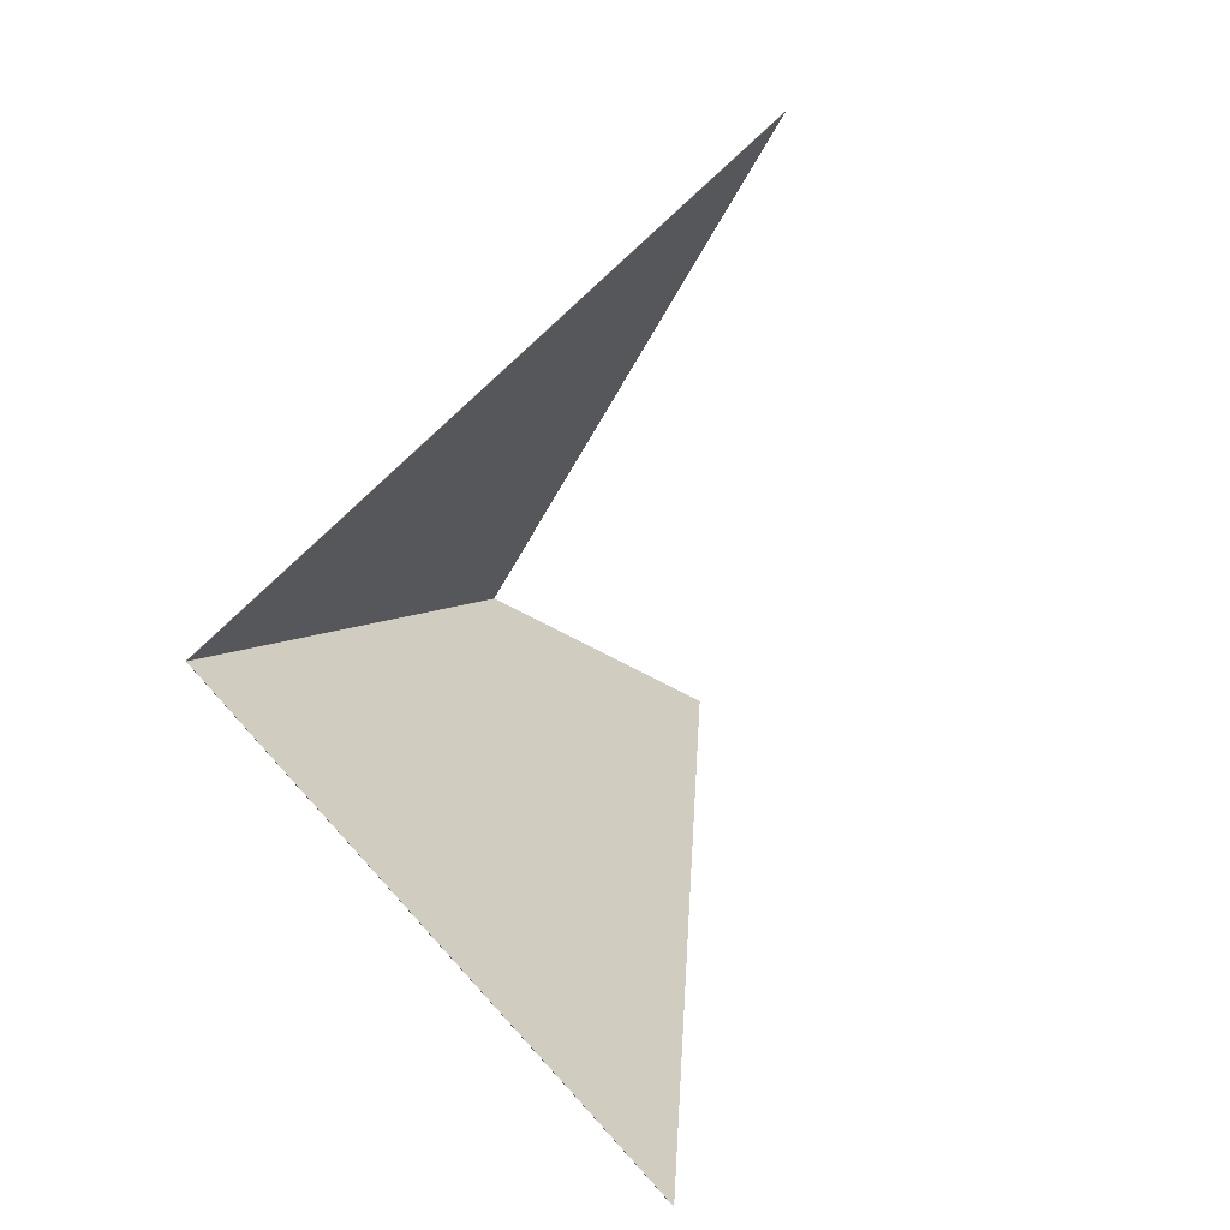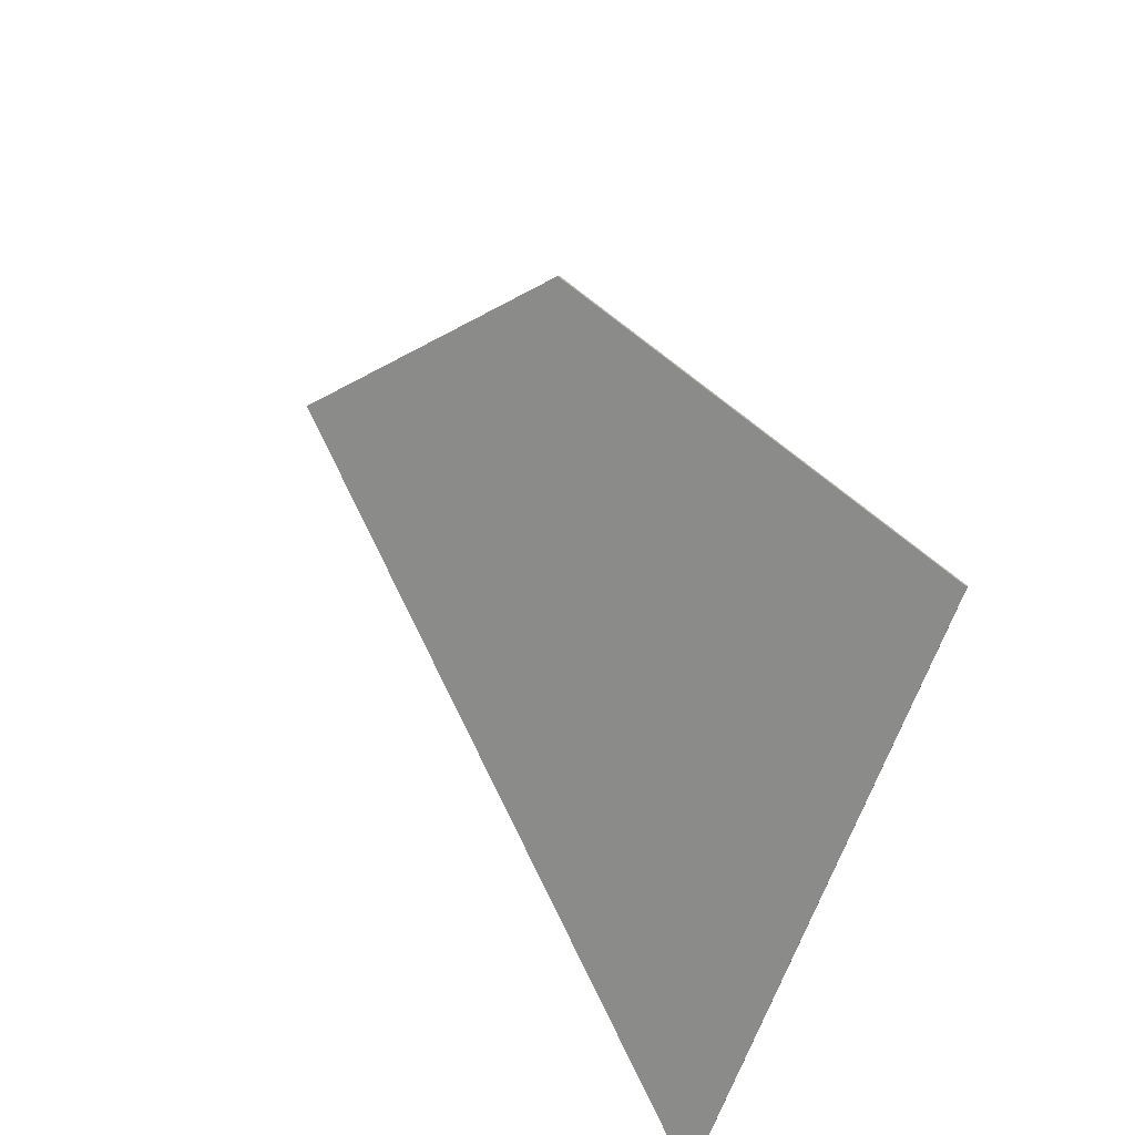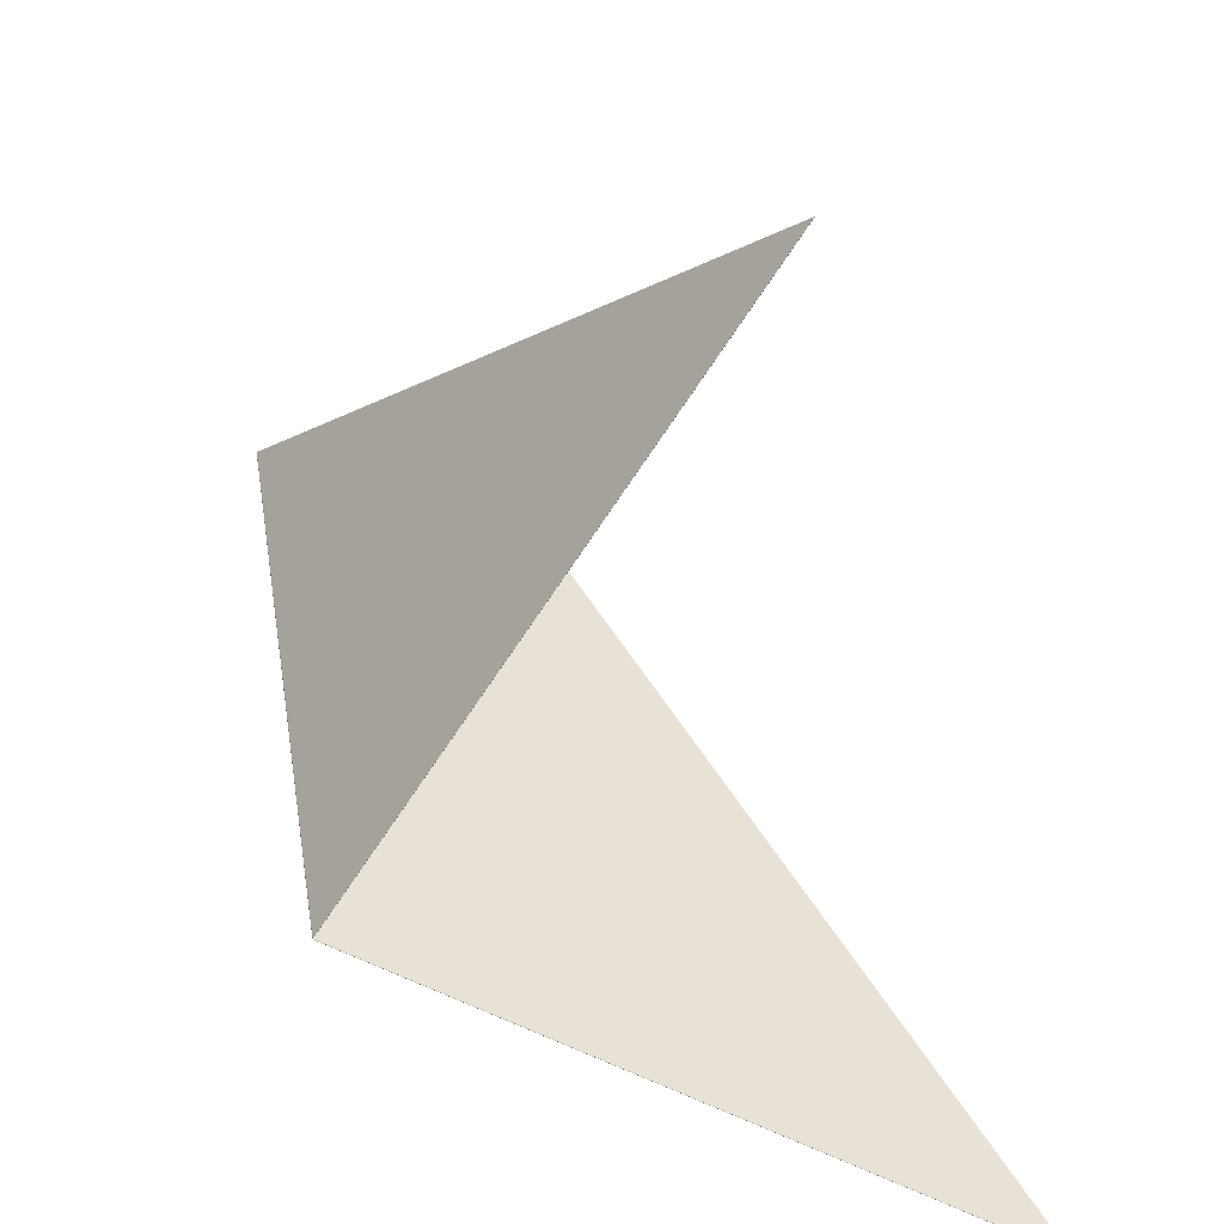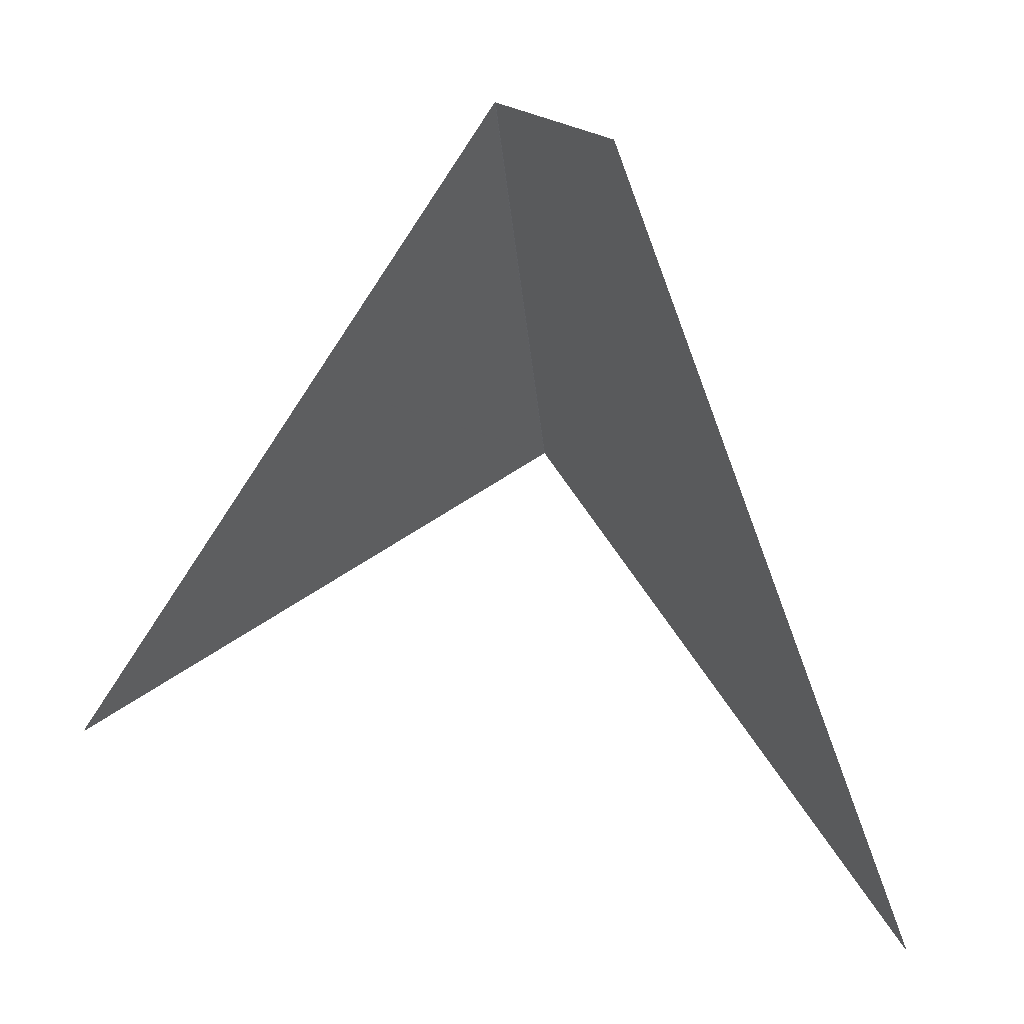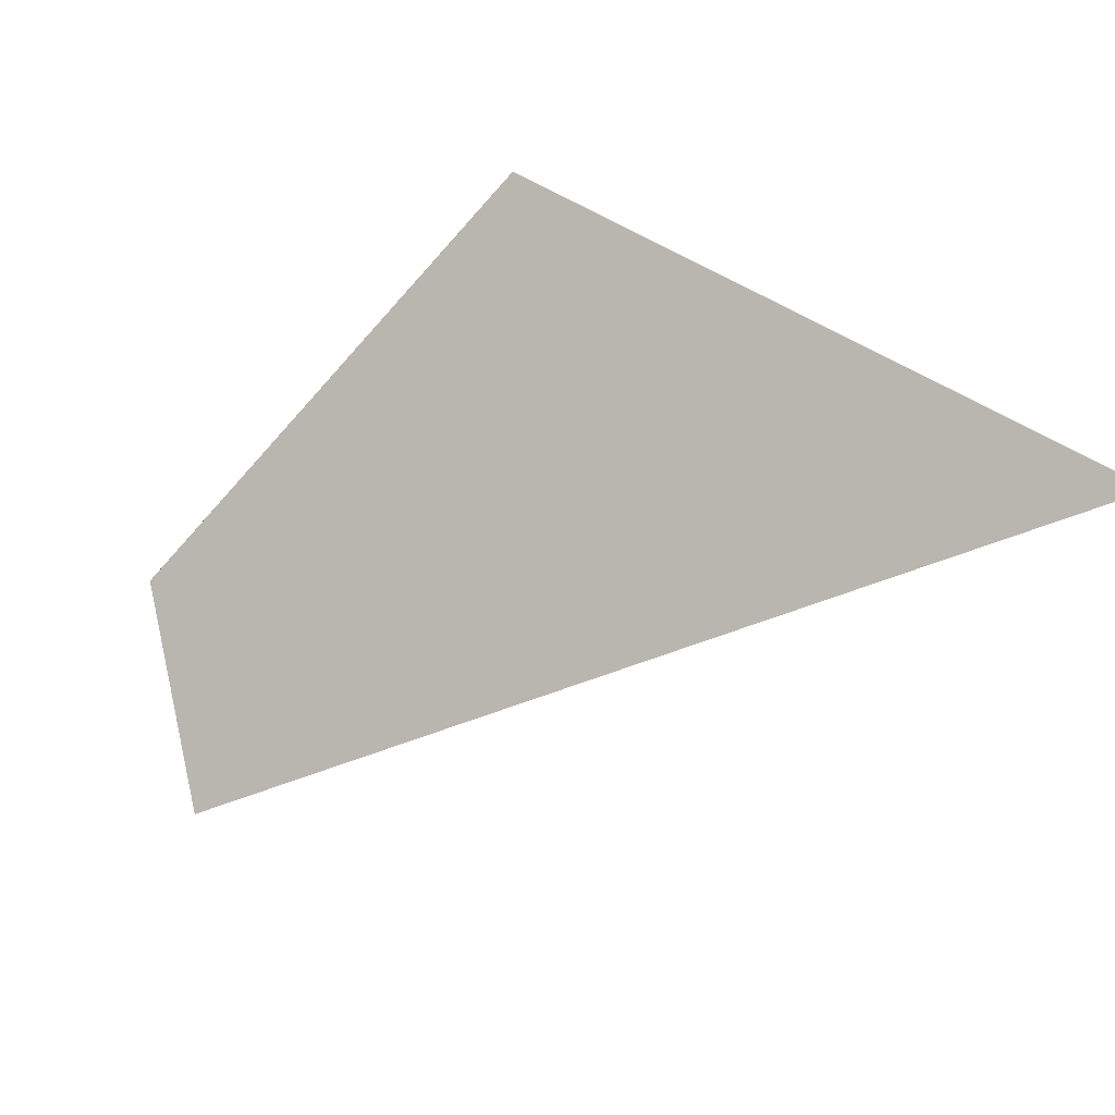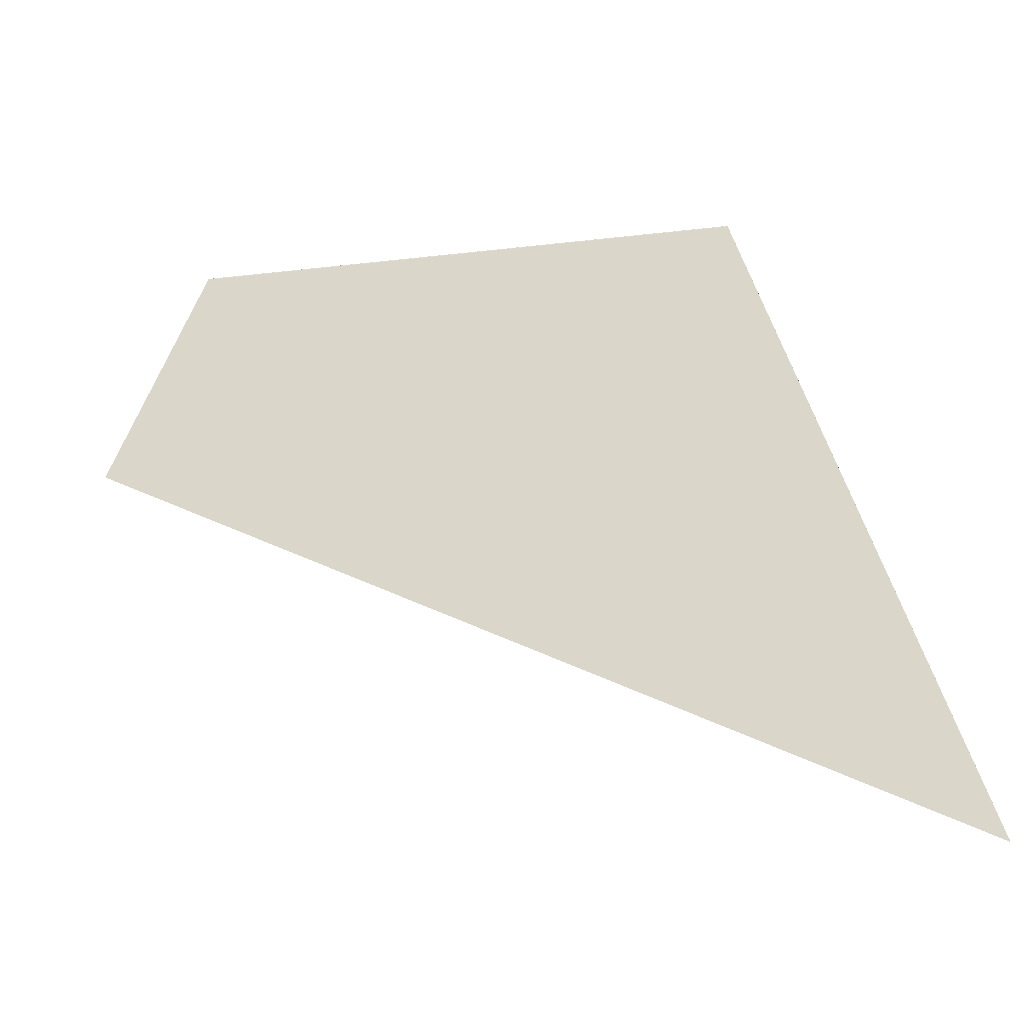
<metadata>
{"format":"obj","ext":"obj","renderer":"f3d","projection":"perspective","resolution":1024,"background":"white","views":[{"elev":0.4,"azim":34.9,"up":"+Z"},{"elev":-35.5,"azim":-126.1,"up":"+Z"},{"elev":-46.4,"azim":8.6,"up":"+Y"},{"elev":60.5,"azim":89.6,"up":"+Y"},{"elev":-77.9,"azim":-33.4,"up":"+Z"},{"elev":-76.6,"azim":-75.1,"up":"+Z"}]}
</metadata>
<code>
v 0.0008158 0.005093 -0.01337
v 0.002041 0.003135 -0.01419
v 8.193e-06 -0.001899 -0.01282
v 4.345e-06 -0.001897 -0.01282
v 3.748e-06 -0.001898 -0.01282
v 6.536e-06 -0.001898 -0.01282
v 5.734e-06 -0.001896 -0.01282
v 5.212e-06 -0.001896 -0.01282
v -0.0008061 0.003615 -0.01227
v -0.0008059 0.003616 -0.01227
v 0.00204 0.003137 -0.01419
v -0.0008052 0.003618 -0.01228
v 0.002038 0.00314 -0.01419
v 0.002039 0.003138 -0.01419
v 2.079e-06 -0.001909 -0.01282
v -0.0008041 0.003619 -0.01228
v 5.669e-06 -0.001894 -0.01282
v 0.003708 0.0004723 -0.01531
v 1.029e-05 -0.0019 -0.01283
v 1.274e-05 -0.001905 -0.01283
v 1.258e-05 -0.0019 -0.01283
v 0.002044 0.00313 -0.01419
v 1.348e-05 -0.001898 -0.01283
v 1.217e-05 -0.001899 -0.01283
v 0.003707 0.0004737 -0.01531
v 1.22e-05 -0.001902 -0.01283
v 0.00371 0.0004694 -0.01532
v 0.002043 0.003132 -0.01419
v 0.003709 0.0004708 -0.01532
v 0.002042 0.003133 -0.01419
v 0.00581 -0.002887 -0.01673
v 0.003712 0.0004666 -0.01532
v 1.417e-05 -0.001907 -0.01283
v 1.219e-05 -0.00191 -0.01283
v 1.595e-05 -0.001907 -0.01283
v 1.598e-05 -0.001908 -0.01283
v 0.005809 -0.002887 -0.01673
v 0.00581 -0.002885 -0.01673
v 0.003713 0.0004652 -0.01532
v 1.408e-05 -0.001909 -0.01283
v 0.003711 0.000468 -0.01532
v 1.756e-05 -0.001907 -0.01283
v 0.005809 -0.002884 -0.01673
v 1.044e-05 -0.001907 -0.01283
v 1.224e-05 -0.001907 -0.01283
v 1.24e-05 -0.001908 -0.01283
v 1.152e-05 -0.001909 -0.01283
v 9.013e-06 -0.001905 -0.01283
v 0.005806 -0.002885 -0.01673
v 0.003706 0.0004694 -0.01532
v 0.005808 -0.002887 -0.01673
v 0.005805 -0.002884 -0.01673
v 1.384e-05 -0.001907 -0.01284
v 0.003709 0.0004652 -0.01532
v 0.003707 0.000468 -0.01532
v 0.003708 0.0004666 -0.01532
v 0.003705 0.0004708 -0.01532
v 8.477e-06 -0.001902 -0.01283
v 8.86e-06 -0.0019 -0.01283
v 8.452e-06 -0.001899 -0.01283
v 0.00204 0.003132 -0.0142
v 0.002039 0.003133 -0.0142
v 0.002038 0.003135 -0.0142
v 6.57e-06 -0.0019 -0.01283
v 4.47e-06 -0.001899 -0.01283
v 0.003705 0.0004723 -0.01532
v 0.003704 0.0004737 -0.01532
v 9.756e-06 -0.001898 -0.01283
v 0.002041 0.00313 -0.0142
v -0.0008127 0.003614 -0.01227
v 0.0008121 0.005093 -0.01337
v 1.946e-06 -0.001894 -0.01283
v 0.002035 0.00314 -0.0142
v -0.0008078 0.003619 -0.01228
v -0.0008121 0.003616 -0.01228
v -0.0008104 0.003617 -0.01228
v -2.836e-06 -0.001899 -0.01282
v 0.002037 0.003137 -0.0142
v -1.447e-06 -0.001898 -0.01282
v 6.733e-07 -0.001896 -0.01283
v 2.813e-06 -0.001898 -0.01283
v 1.765e-06 -0.001896 -0.01283
v 0.002036 0.003138 -0.0142
v -0.0008123 0.003613 -0.01227
v 0.001614 0.002248 -0.01042
v 3.122e-06 -0.001902 -0.01281
v 1.59e-06 -0.0019 -0.01281
v 0.00161 0.00225 -0.01043
v 7.478e-07 -0.001896 -0.01281
v -0.0008082 0.003611 -0.01226
v 6.107e-07 -0.001898 -0.01281
v -3.62e-07 -0.001898 -0.01281
v 0.001611 0.00225 -0.01042
v -2.09e-06 -0.001899 -0.01281
v 0.001613 0.002249 -0.01042
v -0.0008107 0.003612 -0.01227
v 0.004667 0.0005295 -0.008103
v 0.004669 0.0005288 -0.008103
v 0.004671 0.0005286 -0.008104
v 0.001615 0.002247 -0.01042
v 8.814e-06 -0.001905 -0.01281
v 7.387e-06 -0.001905 -0.01281
v 7.205e-06 -0.001903 -0.0128
v 0.004666 0.0005304 -0.008103
v 7.922e-06 -0.001901 -0.0128
v 0.001618 0.002246 -0.01042
v 6.755e-06 -0.001902 -0.0128
v 5.042e-06 -0.001903 -0.01281
v 0.001616 0.002247 -0.01042
v 0.001621 0.002248 -0.01043
v 0.00162 0.002249 -0.01043
v 0.001618 0.002249 -0.01043
v 0.004672 0.0005294 -0.008105
v 7.488e-06 -0.001901 -0.01281
v 9.408e-06 -0.001901 -0.01281
v 1.111e-05 -0.001901 -0.01281
v 1.141e-05 -0.001902 -0.01281
v 1.038e-05 -0.001904 -0.01281
v 0.001622 0.002247 -0.01042
v 1.229e-05 -0.0019 -0.01281
v 0.00467 0.0005315 -0.008108
v 0.004671 0.0005306 -0.008107
v -0.0008051 0.003613 -0.01227
v -0.0008059 0.003614 -0.01227
v 0.001617 0.00225 -0.01043
v 4.046e-06 -0.001898 -0.01282
v 4.732e-06 -0.001896 -0.01281
v 5.199e-06 -0.001897 -0.01281
v 5.956e-06 -0.001899 -0.01281
v 0.001616 0.002251 -0.01043
v 0.001614 0.002251 -0.01043
v -0.0008038 0.003613 -0.01227
v 5.114e-06 -0.001895 -0.01281
o Decagon_web
f 7 15 17
f 3 2 11 6
f 6 11 14 7
f 8 15 4
f 17 15 8
f 13 1 17
f 1 16 17
f 7 14 13 17
f 4 15 5
f 6 15 7
f 3 15 6
f 17 16 12 8
f 8 12 10 4
f 4 10 9 5
f 26 15 21
f 20 27 29 26
f 26 29 18 21
f 21 18 25 23
f 25 22 23
f 21 15 23
f 23 22 28 24
f 20 15 26
f 24 28 30 19
f 19 30 2 3
f 23 15 24
f 19 15 3
f 24 15 19
f 33 41 27 20
f 36 15 42
f 42 15 35
f 43 39 42
f 35 32 41 33
f 36 38 43 42
f 40 31 38 36
f 34 37 31 40
f 35 15 33
f 40 15 36
f 34 15 40
f 33 15 20
f 42 39 32 35
f 47 51 37 34
f 46 15 47
f 54 52 53
f 46 49 51 47
f 45 56 54 53
f 44 55 56 45
f 48 50 55 44
f 48 15 44
f 47 15 34
f 44 15 45
f 45 15 53
f 53 52 49 46
f 53 15 46
f 65 15 64
f 69 67 68
f 64 15 60
f 60 15 68
f 68 15 59
f 58 57 50 48
f 59 66 57 58
f 60 61 69 68
f 58 15 48
f 64 62 61 60
f 65 63 62 64
f 59 15 58
f 68 67 66 59
f 80 76 74 72
f 79 75 76 80
f 77 70 75 79
f 77 15 79
f 81 15 65
f 81 78 63 65
f 82 83 78 81
f 82 15 81
f 72 15 82
f 79 15 80
f 80 15 72
f 74 71 72
f 71 73 72
f 72 73 83 82
f 94 84 70 77
f 92 96 84 94
f 91 93 88 89
f 87 95 93 91
f 86 85 95 87
f 94 15 77
f 86 15 87
f 87 15 91
f 91 15 89
f 92 15 94
f 88 90 89
f 89 90 96 92
f 89 15 92
f 108 15 86
f 107 15 108
f 105 15 107
f 103 15 105
f 102 15 103
f 101 15 102
f 108 100 85 86
f 107 109 100 108
f 103 97 104 105
f 104 106 105
f 102 98 97 103
f 101 99 98 102
f 105 106 109 107
f 118 15 101
f 117 15 118
f 120 15 117
f 116 15 120
f 115 15 116
f 114 15 115
f 118 113 99 101
f 117 122 113 118
f 119 121 120
f 116 110 119 120
f 115 111 110 116
f 114 112 111 115
f 120 121 122 117
f 129 15 114
f 128 15 129
f 133 15 128
f 127 15 133
f 126 15 127
f 5 15 126
f 129 125 112 114
f 132 131 133
f 128 130 125 129
f 127 123 132 133
f 126 124 123 127
f 5 9 124 126
f 133 131 130 128

</code>
